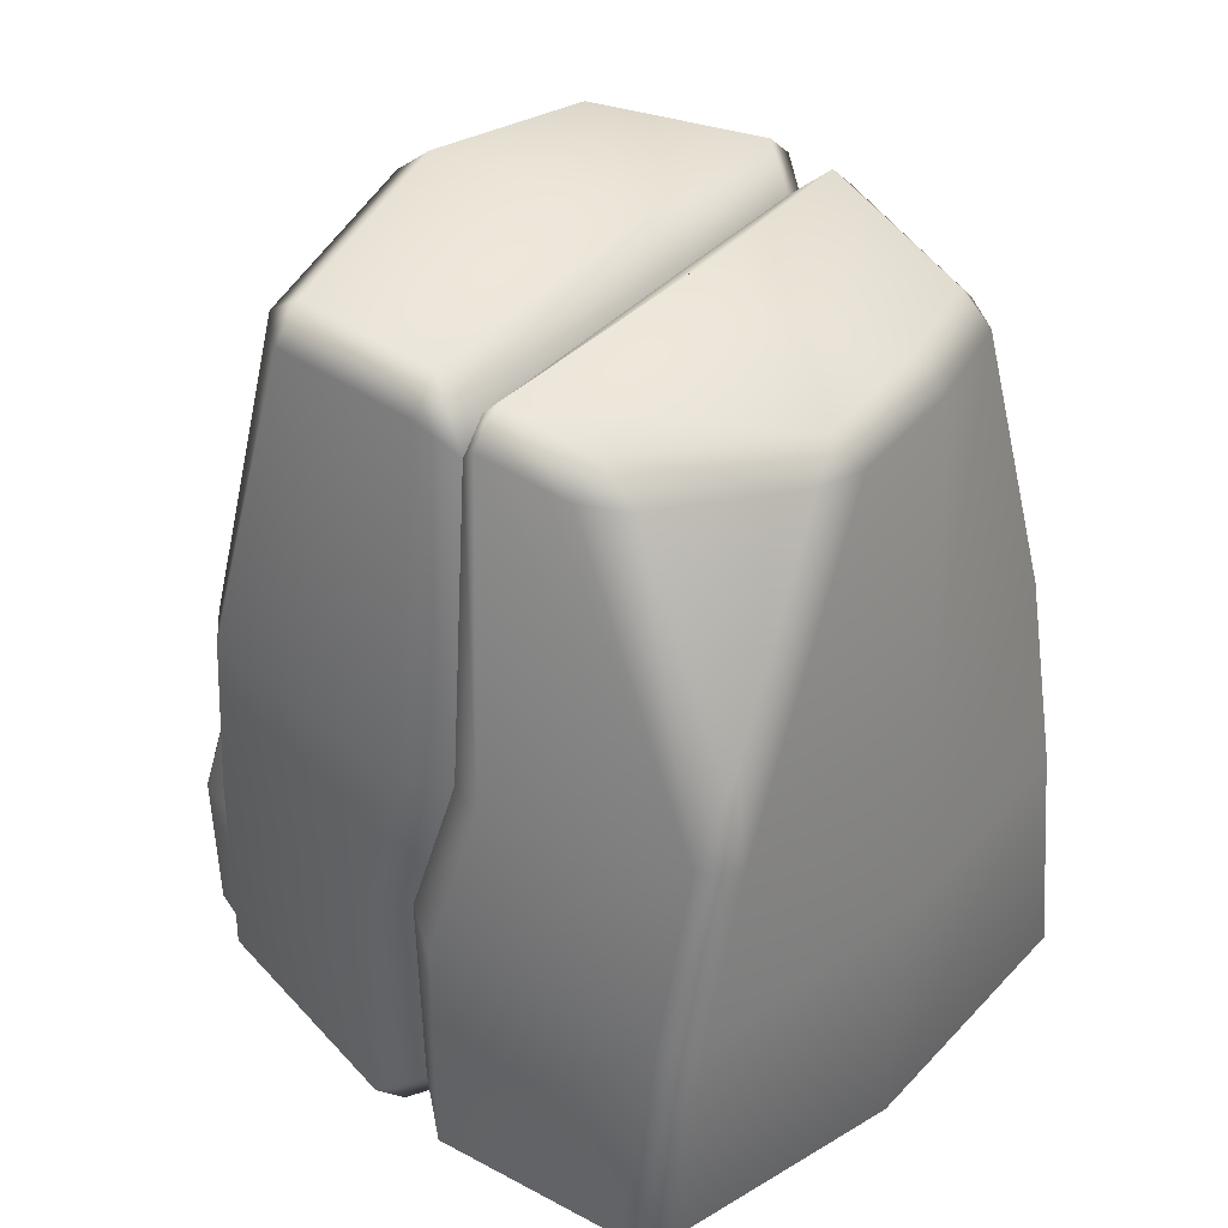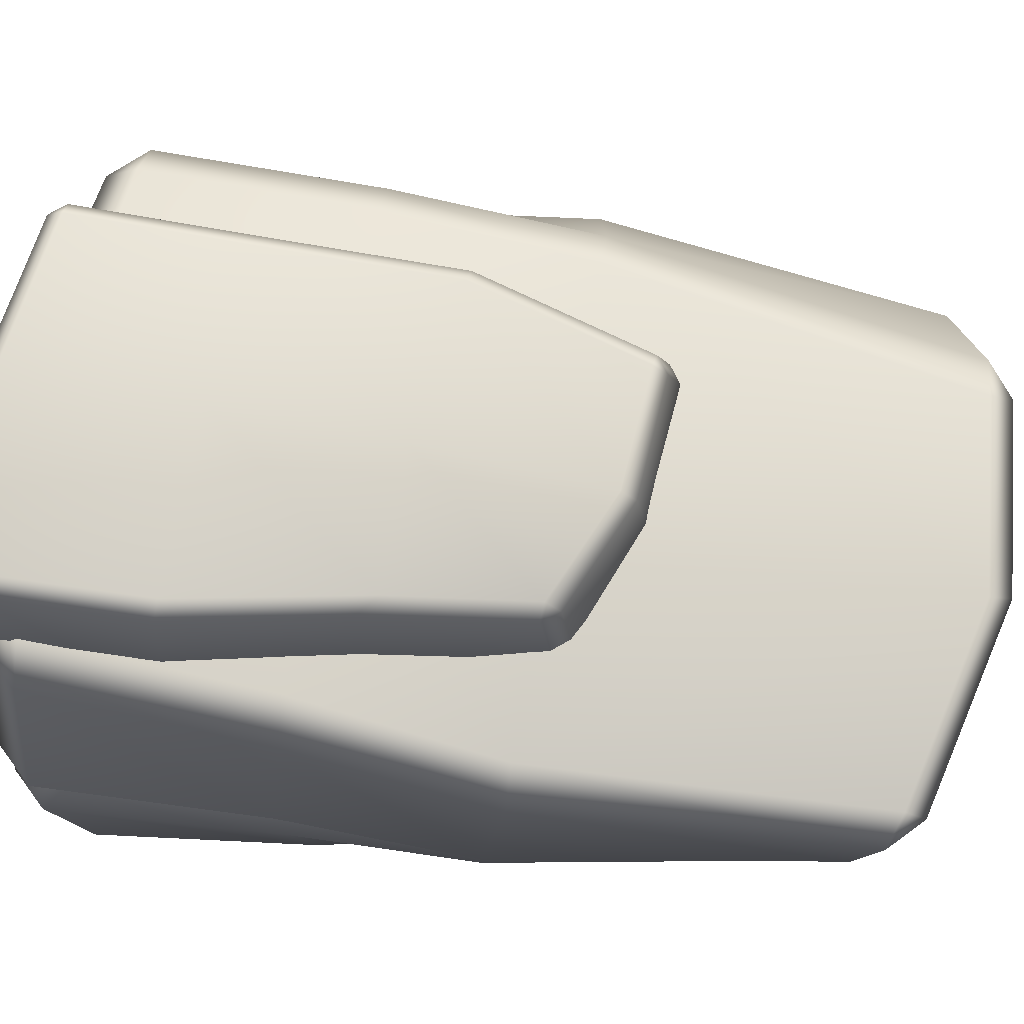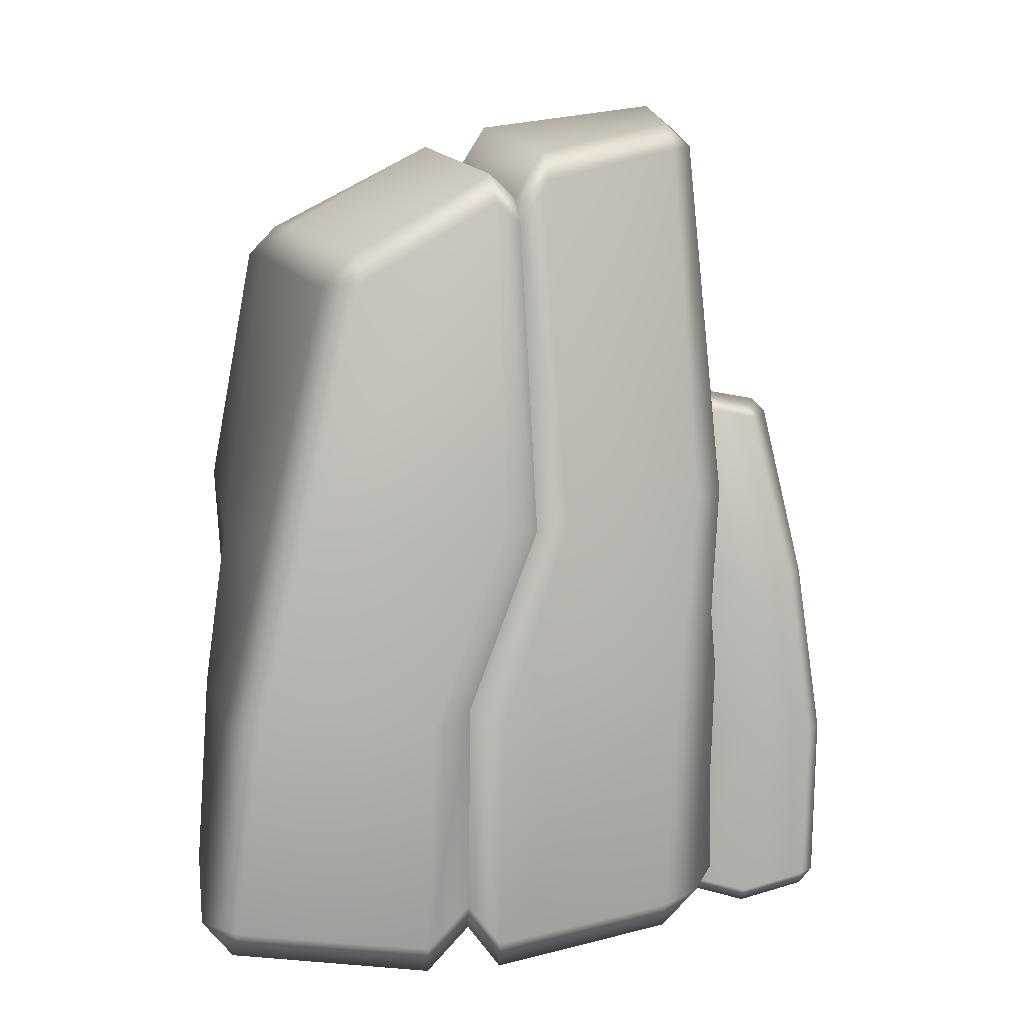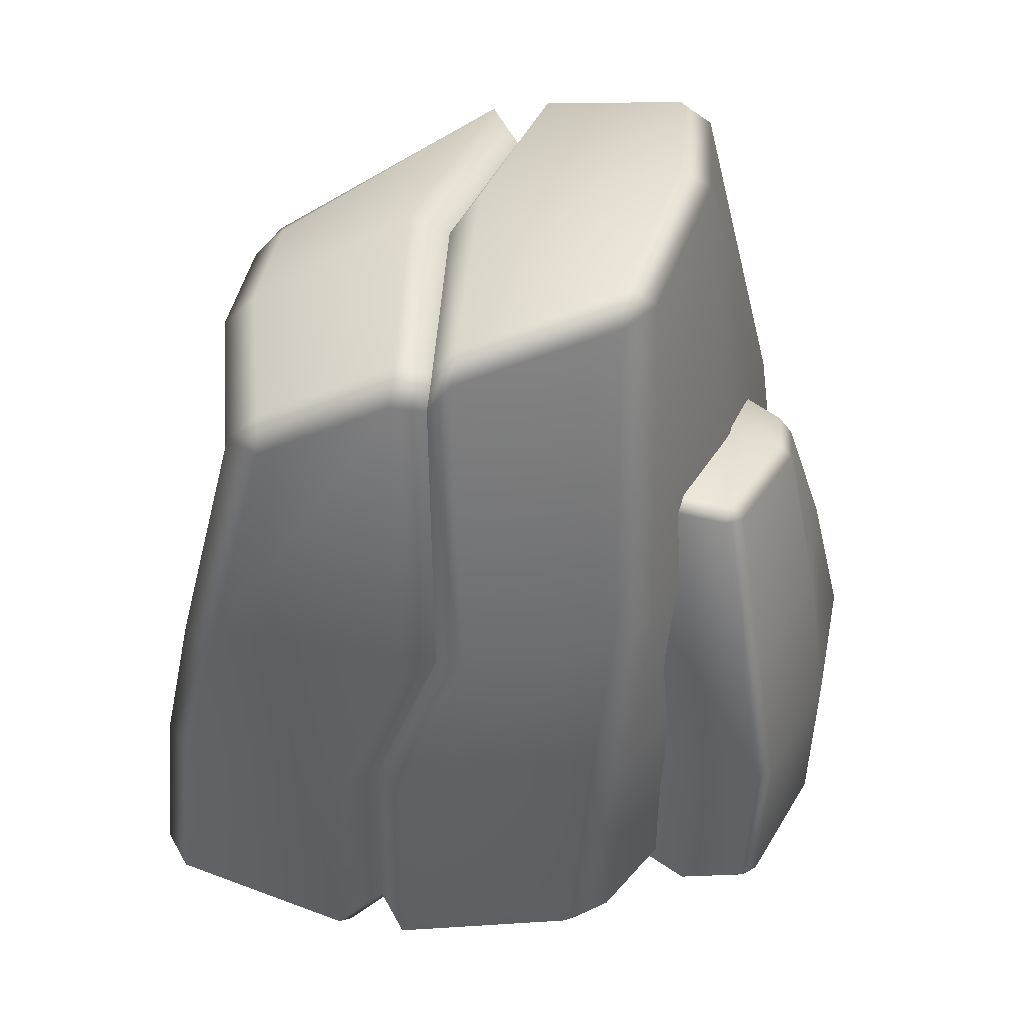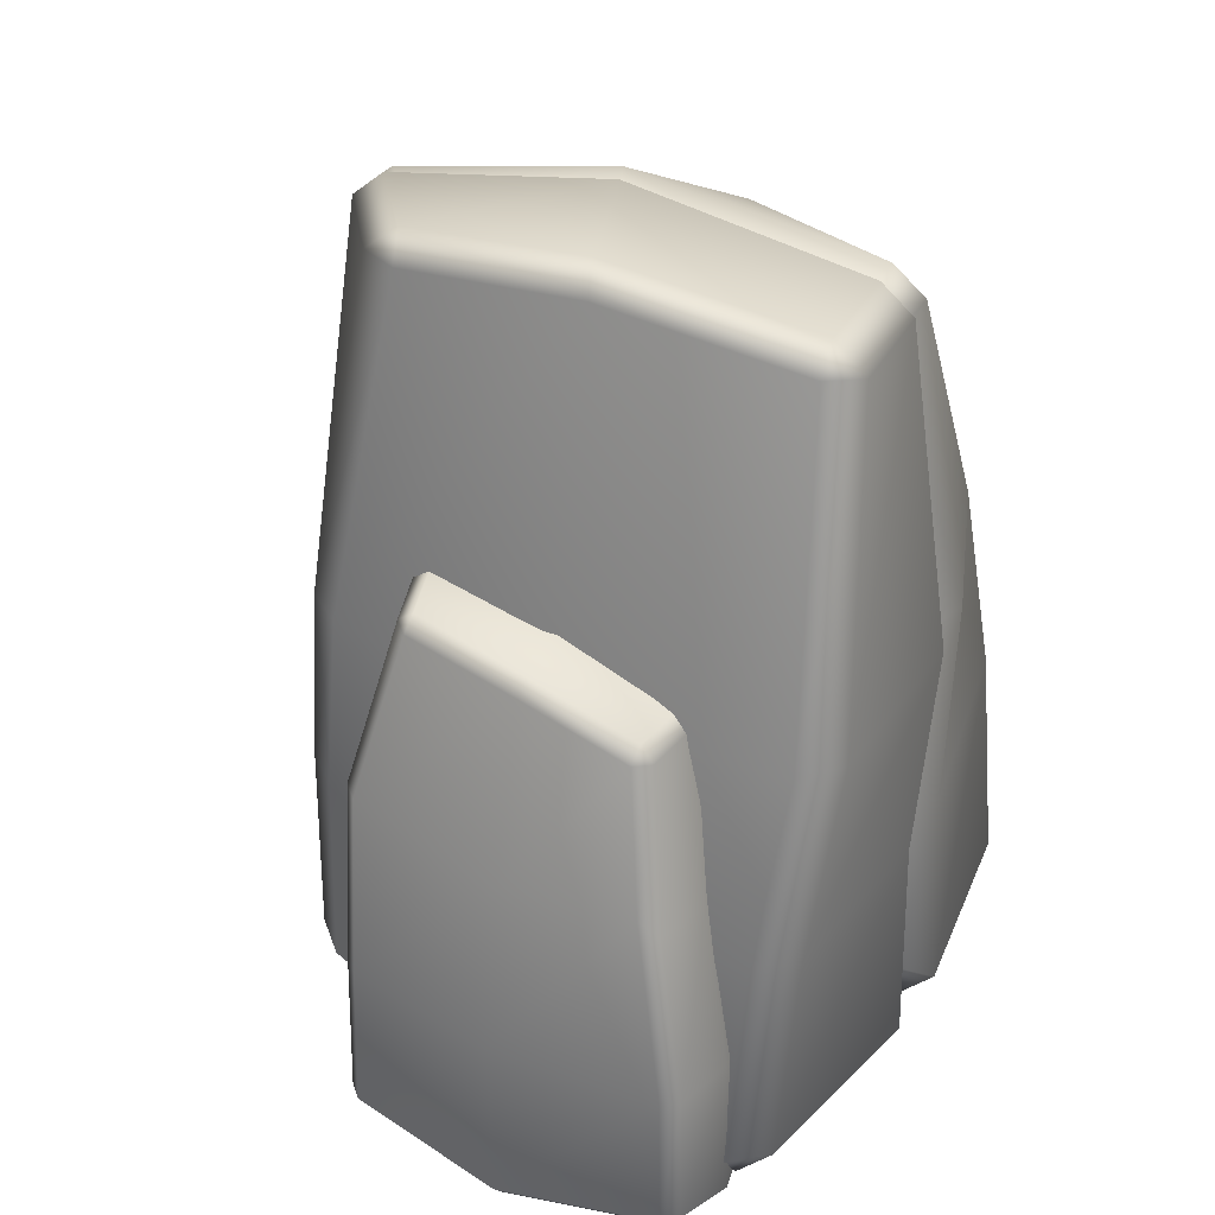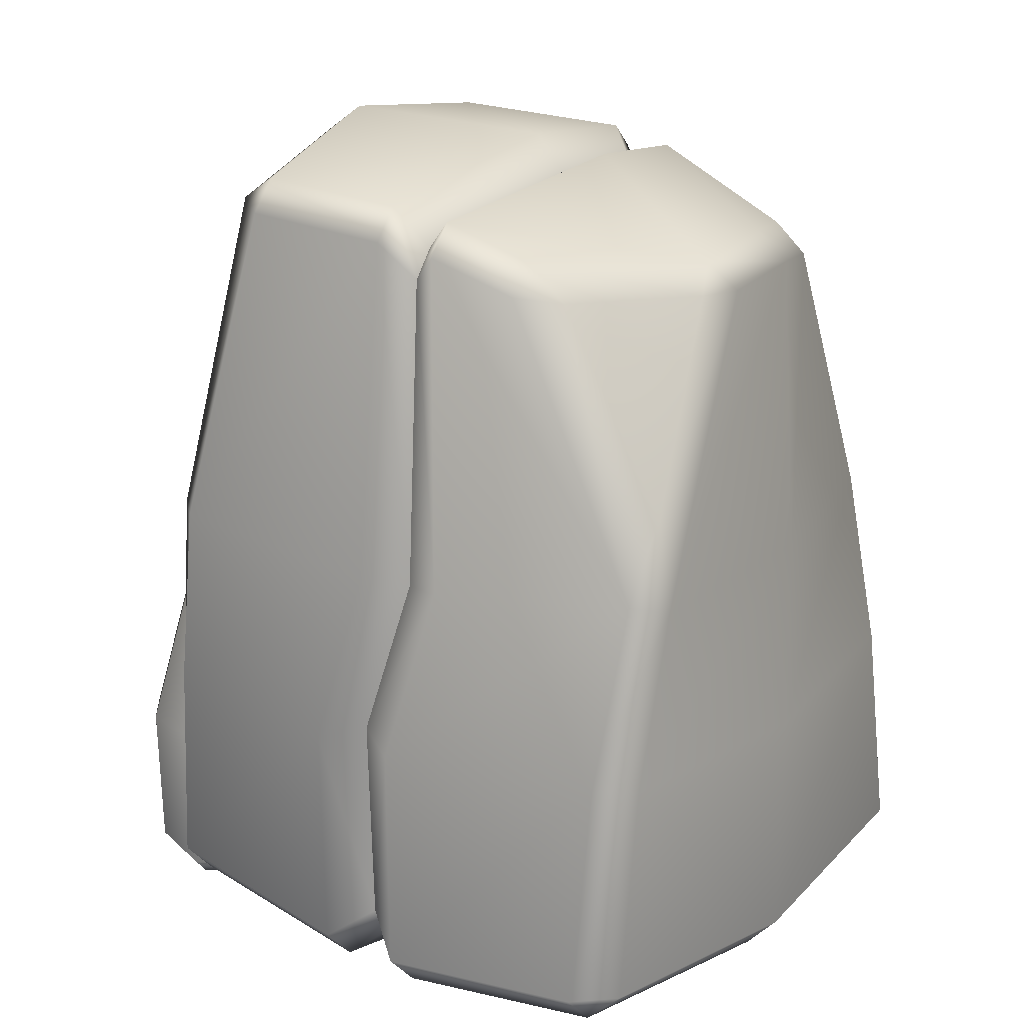
<metadata>
{"format":"obj","ext":"obj","renderer":"f3d","projection":"perspective","resolution":1024,"background":"white","views":[{"elev":35.9,"azim":135.5,"up":"+Y"},{"elev":69.4,"azim":98.6,"up":"+Z"},{"elev":10.9,"azim":-92.5,"up":"+Y"},{"elev":42.4,"azim":-70.9,"up":"+Y"},{"elev":33.3,"azim":29.2,"up":"+Y"},{"elev":17.6,"azim":128.5,"up":"+Y"}]}
</metadata>
<code>
g default
v 5.605 22.05 24.35
v 5.605 11.03 26.09
v 5.605 -2.529 18.96
v -6.683 11.74 19.65
v -7.145 23.48 18.28
v 5.605 35.54 15.86
v 15.94 20.62 18.28
v 18.33 10.31 19.65
v -5.313 -0.2955 23.44
v -5.141 0.7406 24.34
v -6.172 0.7131 23.38
v 5.622 -0.5762 25.79
v 5.598 -1.618 24.9
v -2.661 34.41 20.32
v -2.625 35.37 19.31
v -3.701 34.6 19.39
v 5.715 34.65 20.77
v 5.657 33.7 21.77
v -2.577 35.37 12.61
v -3.703 34.59 12.67
v 5.767 34.7 12.6
v -5.084 0.7783 13.79
v -5.301 -0.2979 14.6
v -6.176 0.7235 14.66
v 5.597 -1.647 14.6
v 5.605 -0.5395 13.79
v -5.639 11.31 23.76
v -4.602 11.66 24.64
v 17.4 0.7072 23.39
v 16.39 0.7473 24.35
v 16.51 -0.2905 23.45
v 16.45 10.44 24.64
v 17.45 10.35 23.71
v -4.703 35.41 16.03
v -3.589 36.21 15.89
v 13.1 30.35 19.45
v 12.26 31.45 19.43
v 12.14 30.48 20.4
v 13.1 32.31 15.89
v 13.95 31.24 16.03
v -6.127 23.63 14.58
v 13.11 30.33 12.66
v 12.19 31.51 12.51
v 15.22 20.06 14.73
v -6.333 -1.192 18.99
v -7.212 -0.1475 19.01
v 17.4 0.7172 14.67
v 16.49 -0.2955 14.6
v 16.33 0.7905 13.81
v 17.37 -1.19 18.99
v 18.28 -0.1672 19.02
v -5.09 23.51 22.89
v -6.119 23.64 21.97
v -5.649 11.57 15.61
v 17.46 10.39 15.64
v 13.88 21.8 22.75
v 15.1 20.5 22.03
v 1.059 -0.2263 -2.612
v -0.6929 52.11 -1.802
v 19.45 27.75 -4.152
v 4.46 29.79 18.1
v -17.89 29.16 3.091
v -5.126 27.21 -18.65
v -13.68 -0.2448 12.21
v -13.26 2.101 14.63
v -15.91 2.094 12.14
v 1.336 -1.582 16.75
v 1.737 0.9186 19.02
v -6.321 54.07 14.29
v -7.097 55.67 12.44
v -9.199 53.96 12.88
v 5.252 56.69 12.41
v 6.075 55.08 14.37
v -17.39 47.45 -8.909
v -17.91 45.26 -10.99
v -19.27 45.87 -8.254
v -7.725 48.81 -13.34
v -8.344 46.68 -15.37
v -18.14 2.176 -19.77
v -18.11 -0.2248 -17.73
v -20.48 2.189 -17.28
v 0.1656 -1.715 -19.46
v -0.002384 0.53 -21.65
v -10.5 30.45 16.22
v -13.15 30.57 14.39
v 18.14 -0.1305 17.59
v 20.54 2.346 17.5
v 18.01 2.36 19.69
v 22.33 29.86 13.7
v 20.2 29.87 16.23
v -13.68 50.91 1.785
v -15.55 49.3 2.094
v 20.01 51.39 8.607
v 17.98 53.47 8.957
v 18.34 51.98 11.12
v 14.69 49.59 -2.178
v 16.56 47.77 -2.599
v -21.32 28.96 -12.23
v -19.47 28.08 -15.03
v -18.84 3.298 -1.601
v -16.79 1.042 -1.594
v 17.43 1.642 -20.38
v 19.97 1.653 -18.02
v 17.82 -0.4803 -18.06
v 18.18 0.9812 -1.194
v 20.22 3.052 -1.163
v 12.38 33.64 -19.37
v 15.73 28.53 -19.42
v 13.35 27.91 -20.98
v 14.81 47.17 -9.17
v 12.38 46.64 -11.54
v 12.58 48.97 -8.985
v 1.128 48.1 -15.04
v 3.544 46.34 -16.34
v 0.1295 46.2 -16.85
v 2.671 16.27 18.8
v -12.36 16.97 15.31
v -14.99 17.04 13.08
v -18.57 17.12 -1.408
v -20.85 16.68 -15.29
v -18.69 16.17 -17.93
v -2.251 14.99 -20.49
v 15.88 16.07 -20.58
v 18.34 16.44 -18.57
v 19.98 16.68 -0.4664
v 21.29 17.1 16.17
v 18.89 17.04 18.5
v -18.76 29.69 5.361
v -19.7 16.32 0.7891
v -20.1 1.064 0.5187
v -17.84 -1.409 0.5367
v 1.138 -2.802 0.2587
v 19.75 -1.445 1.807
v 22.03 0.8791 1.821
v 21.93 15.92 2.306
v 21.61 28.27 -1.712
v 18.56 50.33 -0.9943
v 16.49 52.36 -0.5474
v 0.141 55.22 0.18
v -13.93 53.95 3.579
v -16.01 52.18 3.938
v -20.12 29.42 0.9579
v -20.68 16.26 -3.905
v -20.87 1.074 -4.346
v -18.58 -1.412 -4.413
v 0.9462 -2.83 -5.733
v 19.7 -1.509 -4.096
v 21.95 0.7581 -4.06
v 21.46 15.81 -3.443
v 20.53 28.04 -7.191
v 17.66 49.64 -4.803
v 15.56 51.62 -4.382
v -2.002 53.93 -4.075
v -15.65 52.6 0.05517
v -17.68 50.85 0.4481
g BoxyRock02:pCube17
f 9 11 46 45
f 10 9 13 12
f 11 10 28 27
f 12 13 31 30
f 14 16 53 52
f 15 14 18 17
f 16 15 35 34
f 17 18 38 37
f 19 20 34 35
f 23 22 26 25
f 24 23 45 46
f 25 26 49 48
f 27 28 52 53
f 29 31 50 51
f 30 29 33 32
f 32 33 57 56
f 36 38 56 57
f 37 36 40 39
f 39 40 42 43
f 48 47 51 50
f 10 12 2 28
f 35 6 21 19
f 23 25 3 45
f 8 51 47 55
f 24 46 4 54
f 12 30 32 2
f 21 6 39 43
f 3 25 48 50
f 41 5 34 20
f 7 44 42 40
f 1 56 38 18
f 52 1 18 14
f 54 4 5 41
f 8 55 44 7
f 2 32 56 1
f 28 2 1 52
f 13 3 50 31
f 45 3 13 9
f 4 46 11 27
f 5 4 27 53
f 34 5 53 16
f 15 17 6 35
f 39 6 17 37
f 57 7 40 36
f 33 8 7 57
f 29 51 8 33
f 9 10 11
f 14 15 16
f 29 30 31
f 36 37 38
f 64 66 130 131
f 65 64 67 68
f 66 65 117 118
f 68 67 86 88
f 69 71 85 84
f 70 69 73 72
f 71 70 140 141
f 72 73 95 94
f 154 155 92 91
f 75 74 77 78
f 76 75 99 98
f 78 77 113 115
f 79 81 120 121
f 80 79 83 82
f 144 145 101 100
f 82 83 102 104
f 87 86 133 134
f 88 87 126 127
f 90 89 93 95
f 94 93 137 138
f 96 97 151 152
f 103 102 123 124
f 147 148 106 105
f 107 109 115 114
f 108 107 111 110
f 112 111 114 113
f 65 68 116 117
f 111 107 114
f 145 146 58 101
f 144 100 119 143
f 87 134 135 126
f 83 122 123 102
f 139 72 94 138
f 131 132 67 64
f 118 129 130 66
f 146 147 105 58
f 67 132 133 86
f 127 116 68 88
f 149 125 106 148
f 153 59 96 152
f 121 122 83 79
f 91 59 153 154
f 70 72 139 140
f 97 60 150 151
f 89 136 137 93
f 73 61 90 95
f 84 61 73 69
f 141 128 85 71
f 155 142 62 92
f 75 78 63 99
f 109 63 78 115
f 64 65 66
f 69 70 71
f 74 75 76
f 79 80 81
f 86 87 88
f 93 94 95
f 102 103 104
f 107 108 109
f 110 111 112
f 113 114 115
f 117 116 61 84
f 118 117 84 85
f 85 128 129 118
f 143 119 62 142
f 121 120 98 99
f 99 63 122 121
f 123 122 63 109
f 124 123 109 108
f 150 60 125 149
f 126 135 136 89
f 127 126 89 90
f 90 61 116 127
f 128 62 119 129
f 130 129 119 100
f 131 130 100 101
f 101 58 132 131
f 133 132 58 105
f 134 133 105 106
f 135 134 106 125
f 136 135 125 60
f 137 136 60 97
f 138 137 97 96
f 59 139 138 96
f 140 139 59 91
f 141 140 91 92
f 92 62 128 141
f 120 143 142 98
f 81 144 143 120
f 81 80 145 144
f 80 82 146 145
f 82 104 147 146
f 104 103 148 147
f 124 149 148 103
f 108 150 149 124
f 151 150 108 110
f 152 151 110 112
f 113 77 153
f 154 153 77 74
f 74 76 155 154
f 98 142 155 76
f 113 153 152 112

</code>
